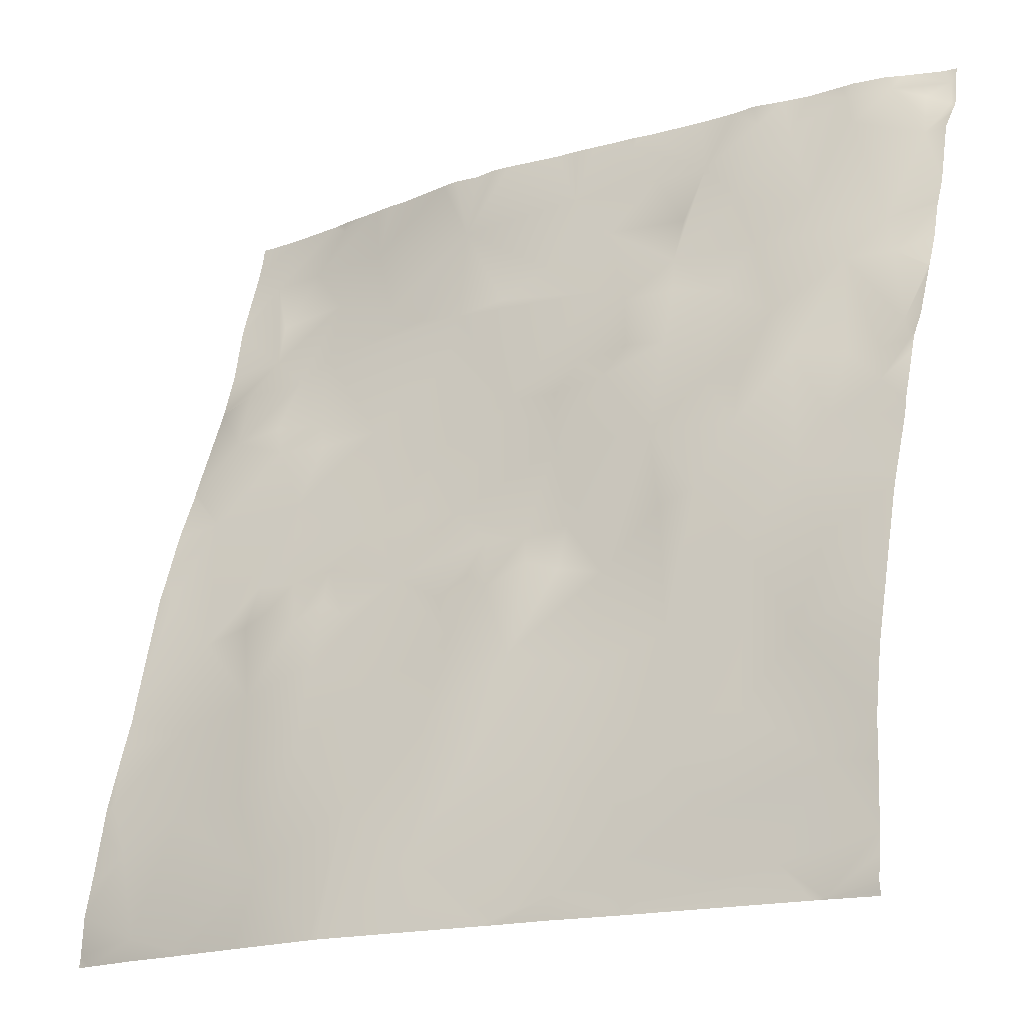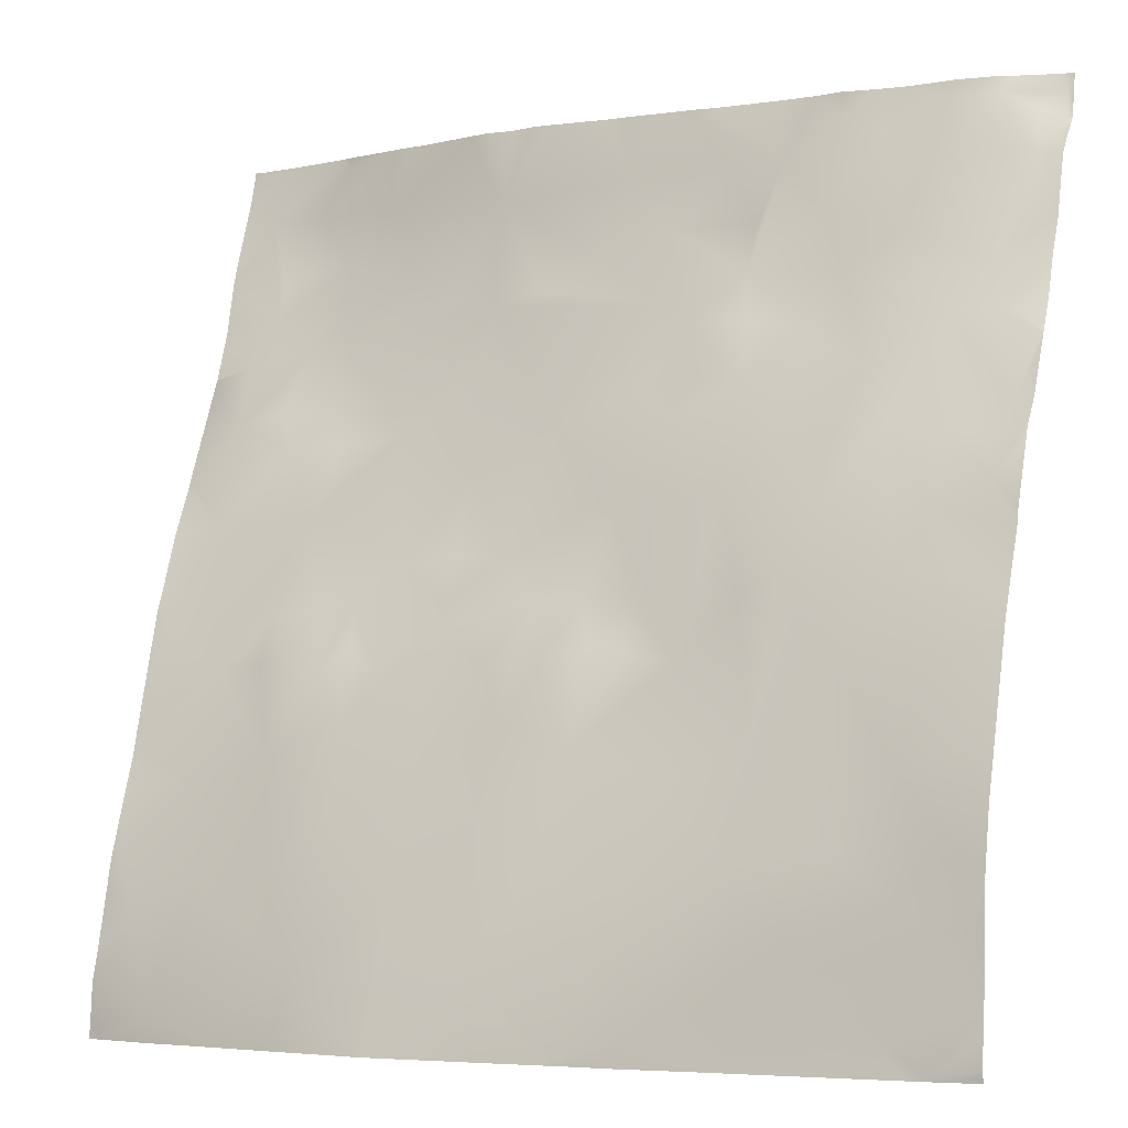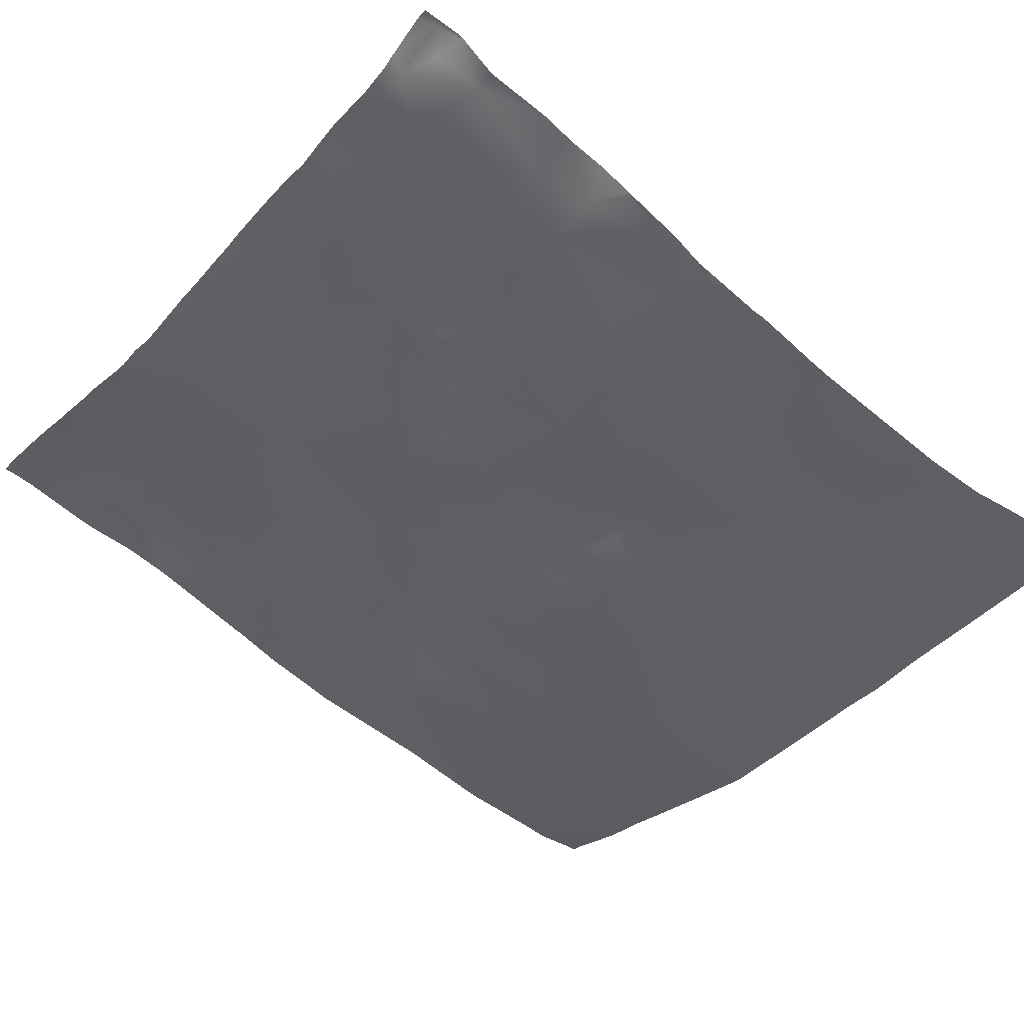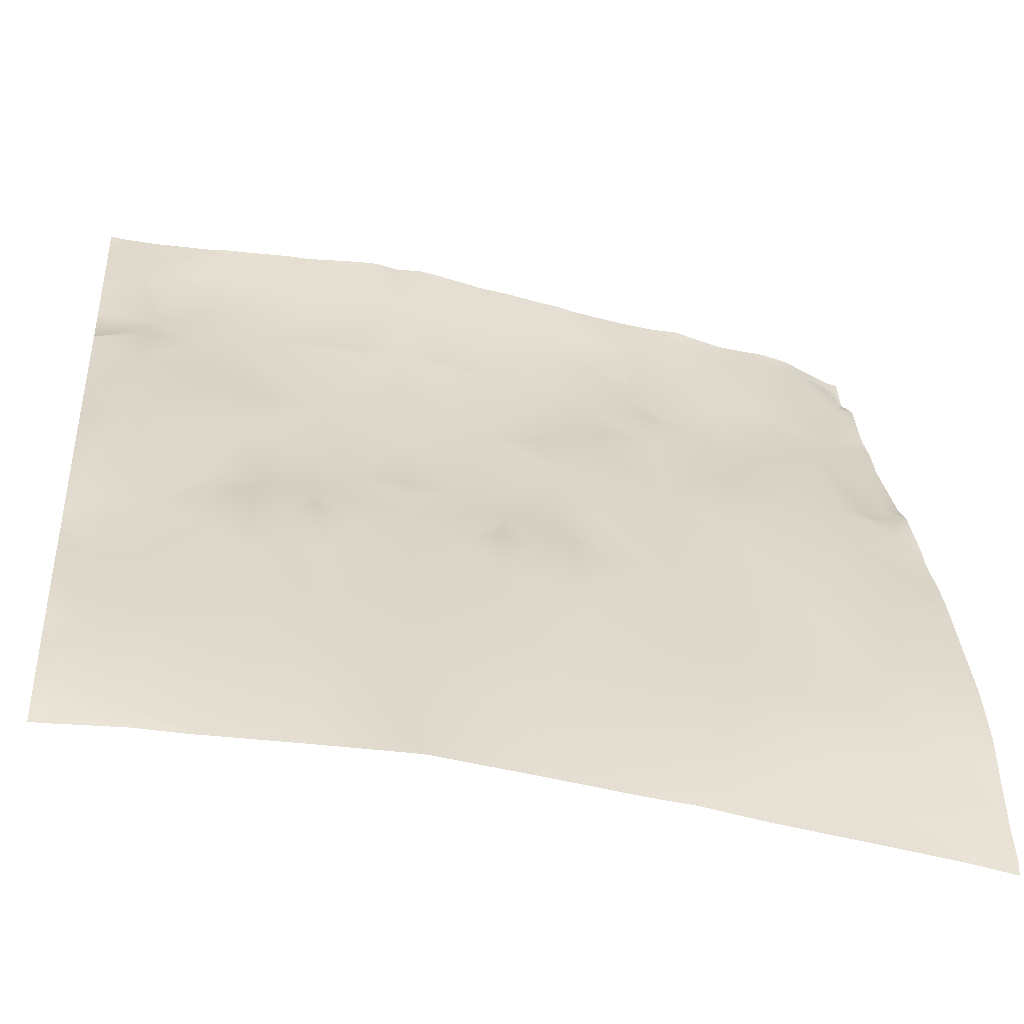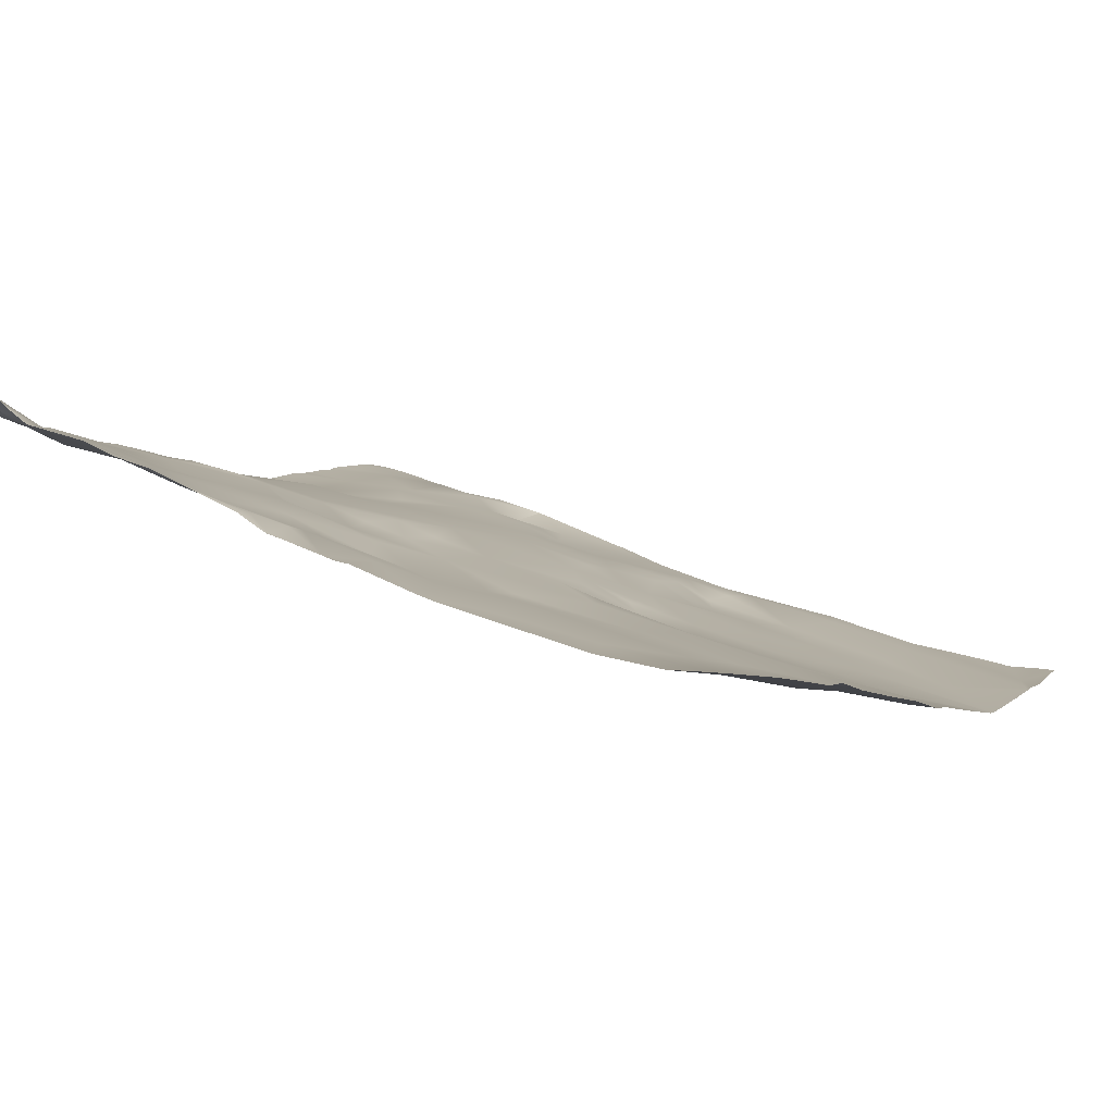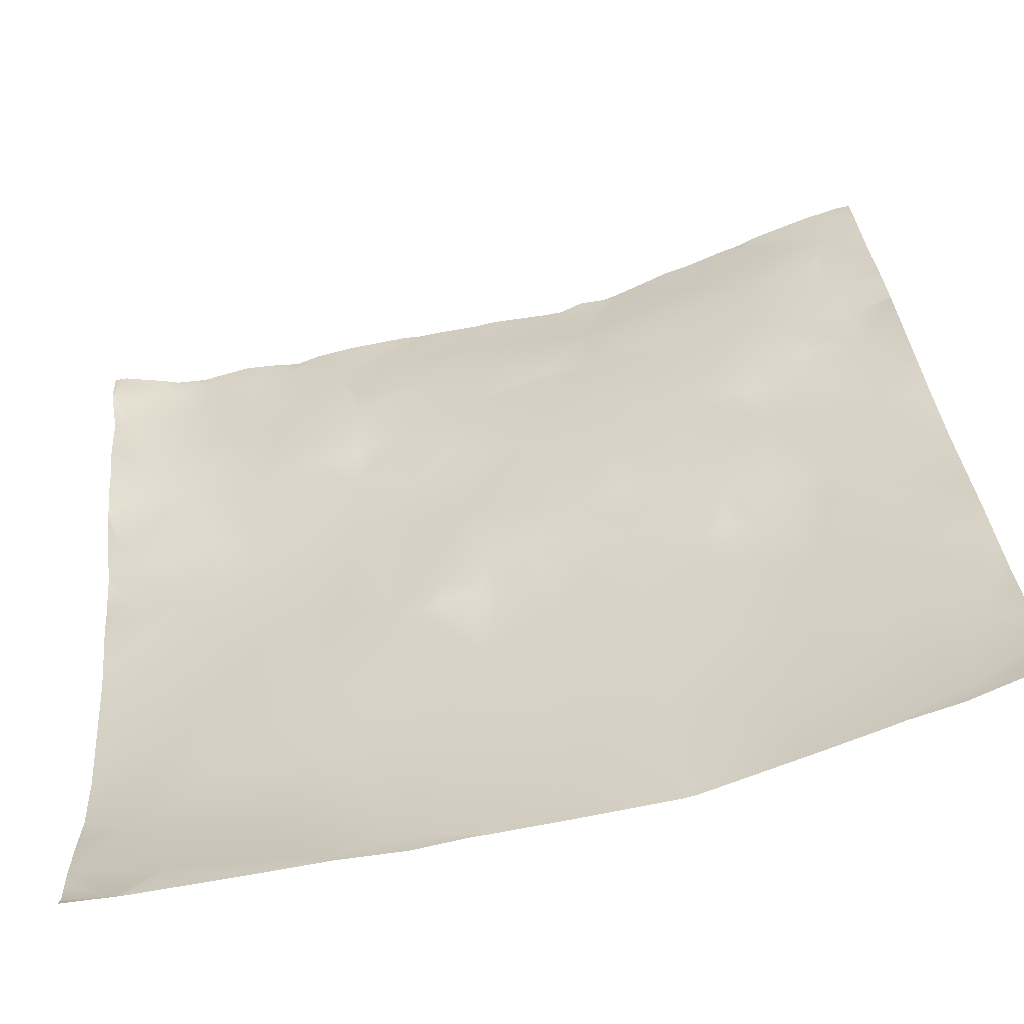
<metadata>
{"format":"obj","ext":"obj","renderer":"f3d","projection":"perspective","resolution":1024,"background":"white","views":[{"elev":-17.7,"azim":34.1,"up":"+Z"},{"elev":-5.0,"azim":29.4,"up":"+Z"},{"elev":-34.5,"azim":52.7,"up":"+Y"},{"elev":-42.3,"azim":-13.1,"up":"+Z"},{"elev":-0.2,"azim":113.0,"up":"+Y"},{"elev":-73.5,"azim":-163.8,"up":"+Z"}]}
</metadata>
<code>
o lod_0_085_Cube
v 484.9 -36.16 -1332
v 491.5 -36.69 -1334
v 502.1 -36.21 -1327
v 487.6 -32.52 -1318
v 480.8 -33.54 -1322
v 503.6 -31.79 -1312
v 497.2 -33.39 -1318
v 502.6 -28.82 -1302
v 494.6 -29.72 -1305
v 477.6 -32.02 -1316
v 485.2 -29.21 -1308
v 478.8 -25.11 -1291
v 485.2 -26.04 -1297
v 482 -21.37 -1281
v 490.7 -25.87 -1296
v 494.4 -26.44 -1295
v 491 -23.73 -1291
v 499.1 -27.38 -1297
v 496.1 -24.08 -1291
v 494.1 -21.07 -1280
v 502.2 -26.2 -1295
v 505.6 -27.05 -1297
v 501.2 -23.91 -1290
v 506.2 -22.48 -1286
v 512 -19.05 -1277
v 502.6 -17.64 -1272
v 512 -14.25 -1259
v 495.7 -18.71 -1273
v 489.5 -18.9 -1272
v 493.8 -16.81 -1269
v 492.8 -14.42 -1260
v 506.2 -13.74 -1258
v 500.7 -12.27 -1254
v 487.3 -17.11 -1269
v 488.8 -14.76 -1262
v 481.9 -17.89 -1270
v 492.5 -11.98 -1252
v 481.9 -15.94 -1263
v 483.5 -12.73 -1258
v 480.8 -9.771 -1246
v 490.6 -9.117 -1240
v 483 -11.07 -1252
v 487.2 -9.82 -1246
v 497.6 -11.01 -1246
v 566.7 -33.22 -1334
v 547.9 -34.99 -1333
v 562 -33.23 -1331
v 539.1 -36.16 -1332
v 532.5 -36.69 -1334
v 550.2 -34.33 -1328
v 521.9 -36.21 -1327
v 512 -34.29 -1320
v 536.4 -32.52 -1318
v 543.2 -33.54 -1322
v 520.4 -31.79 -1312
v 512 -30.17 -1307
v 526.8 -33.39 -1318
v 521.4 -28.82 -1302
v 512 -25.43 -1293
v 529.4 -29.72 -1305
v 546.4 -32.02 -1316
v 538.8 -29.21 -1308
v 555.6 -33.85 -1325
v 548 -28.8 -1306
v 566.6 -32.15 -1321
v 557.4 -30.98 -1315
v 562.9 -29.61 -1308
v 564.9 -26.76 -1298
v 555.7 -25.99 -1297
v 560.6 -23.72 -1289
v 549.3 -24.77 -1290
v 545.2 -25.11 -1291
v 538.8 -26.04 -1297
v 542 -21.37 -1281
v 552.9 -22.55 -1282
v 533.3 -25.87 -1296
v 558 -19.03 -1275
v 529.6 -26.44 -1295
v 533 -23.73 -1291
v 524.9 -27.38 -1297
v 527.9 -24.08 -1291
v 529.9 -21.07 -1280
v 521.8 -26.2 -1295
v 518.4 -27.05 -1297
v 522.8 -23.91 -1290
v 517.8 -22.48 -1286
v 512 -24.53 -1290
v 512 -22.01 -1286
v 521.4 -17.64 -1272
v 512 -16.55 -1266
v 528.3 -18.71 -1273
v 534.5 -18.9 -1272
v 530.2 -16.81 -1269
v 531.2 -14.42 -1260
v 517.8 -13.74 -1258
v 512 -12.64 -1247
v 523.3 -12.27 -1254
v 536.7 -17.11 -1269
v 535.2 -14.76 -1262
v 542.1 -17.89 -1270
v 531.5 -11.98 -1252
v 542.1 -15.94 -1263
v 547.8 -19.46 -1276
v 547.6 -14.8 -1264
v 540.5 -12.73 -1258
v 552.6 -20.85 -1277
v 554.7 -16.59 -1269
v 551 -13.14 -1258
v 558.8 -13 -1259
v 562.6 -14.84 -1264
v 548.4 -11.77 -1252
v 557.3 -11.49 -1254
v 566.2 -11.87 -1259
v 564.1 -18.51 -1276
v 563.4 -21.69 -1284
v 569 -21.06 -1281
v 567.7 -18.09 -1276
v 571.5 -18.92 -1276
v 570 -16.89 -1273
v 568 -13.97 -1264
v 571.8 -14.03 -1266
v 569.4 -7.678 -1248
v 561.5 -9.079 -1245
v 560.1 -7.286 -1241
v 553.4 -8.227 -1244
v 565.2 -6.36 -1241
v 569.1 -6.024 -1243
v 549.4 -8.459 -1242
v 571.4 -4.601 -1244
v 571.3 -4.09 -1241
v 543.2 -9.771 -1246
v 533.4 -9.117 -1240
v 541 -11.07 -1252
v 536.8 -9.82 -1246
v 526.4 -11.01 -1246
v 571.9 -4.241 -1242
v 571.9 -4.45 -1243
v 571.9 -3.708 -1239
v 571.9 -3.637 -1239
v 570.5 -3.768 -1239
v 571.9 -4.587 -1244
v 566.1 -5.418 -1239
v 564.3 -6.161 -1239
v 560.8 -6.808 -1239
v 571.9 -4.801 -1244
v 571.9 -5.875 -1245
v 571.9 -7.55 -1248
v 571.9 -9.4 -1255
v 571.9 -9.427 -1255
v 571.9 -12.31 -1263
v 571.9 -11.05 -1258
v 571.9 -10.79 -1258
v 571.9 -13.94 -1266
v 571.9 -14.03 -1266
v 571.9 -14.35 -1267
v 571.9 -18.88 -1276
v 571.9 -18.3 -1275
v 571.9 -16.83 -1273
v 571.9 -19.46 -1278
v 571.9 -21.89 -1285
v 571.9 -21.62 -1284
v 559.3 -6.784 -1239
v 552.2 -7.363 -1239
v 555.2 -6.834 -1239
v 548.8 -8.115 -1239
v 546.1 -7.883 -1239
v 535.4 -8.594 -1239
v 533.9 -8.829 -1239
v 533.2 -8.999 -1239
v 541.9 -8.007 -1239
v 530.4 -9.217 -1239
v 528.1 -9.483 -1239
v 525.7 -9.756 -1239
v 523.3 -9.848 -1239
v 516.9 -10.79 -1239
v 507.1 -10.79 -1239
v 500.7 -9.848 -1239
v 498.3 -9.756 -1239
v 514.8 -11 -1239
v 512 -10.6 -1239
v 509.2 -11 -1239
v 493.6 -9.217 -1239
v 490.8 -8.999 -1239
v 495.9 -9.483 -1239
v 490.1 -8.829 -1239
v 488.6 -8.594 -1239
v 477.9 -7.883 -1239
v 476.6 -7.997 -1239
v 476.6 -8.114 -1240
v 482.1 -8.007 -1239
v 476.6 -8.882 -1243
v 476.6 -11.39 -1251
v 476.6 -13 -1258
v 476.6 -11.89 -1253
v 476.6 -14.83 -1264
v 476.6 -14.77 -1264
v 476.6 -14.87 -1264
v 476.6 -19.57 -1276
v 476.6 -19.37 -1275
v 476.6 -23.91 -1287
v 476.6 -21.96 -1282
v 476.6 -24.93 -1290
v 571.9 -24.7 -1292
v 571.9 -25.07 -1293
v 571.9 -25.53 -1295
v 571.9 -28.17 -1304
v 571.9 -28.37 -1304
v 571.9 -30.17 -1310
v 571.9 -31.52 -1318
v 571.9 -31.66 -1322
v 571.9 -31.81 -1325
v 571.9 -32.04 -1328
v 571.9 -32.29 -1330
v 571.9 -32.64 -1333
v 571.9 -32.46 -1334
v 571.9 -32.42 -1334
v 566.6 -33.22 -1334
v 565.5 -33.38 -1334
v 554.4 -34.57 -1334
v 548.8 -35.11 -1334
v 545.9 -35.39 -1334
v 538.5 -36.46 -1334
v 532.9 -36.73 -1334
v 512.7 -38.49 -1334
v 512 -38.49 -1334
v 531.2 -36.92 -1334
v 523.6 -37.6 -1334
v 511.3 -38.49 -1334
v 500.4 -37.6 -1334
v 492.8 -36.92 -1334
v 491.1 -36.73 -1334
v 485.5 -36.46 -1334
v 476.6 -28.64 -1305
v 476.6 -28.09 -1303
v 476.6 -28.82 -1306
v 476.6 -29.87 -1309
v 476.6 -31.92 -1316
v 476.6 -32.23 -1317
v 476.6 -34.79 -1329
v 476.6 -34.01 -1325
v 476.6 -32.65 -1319
v 478.1 -35.39 -1334
v 476.6 -35.09 -1333
v 476.6 -35.05 -1333
v 476.6 -35.24 -1334
f 242 243 244
f 231 1 2
f 1 244 239
f 3 230 2
f 3 228 229
f 52 228 3
f 4 2 1
f 3 2 4
f 5 239 240
f 4 1 5
f 6 52 3
f 52 6 56
f 6 3 7
f 3 4 7
f 56 6 8
f 59 56 8
f 6 7 9
f 9 7 4
f 8 6 9
f 4 5 10
f 5 241 10
f 11 9 4
f 4 10 11
f 10 241 238
f 11 236 235
f 12 234 202
f 13 234 12
f 11 233 13
f 12 200 14
f 13 12 14
f 13 9 11
f 14 200 201
f 15 9 13
f 16 9 15
f 17 15 13
f 16 15 17
f 18 9 16
f 18 8 9
f 19 16 17
f 18 16 19
f 17 13 20
f 19 17 20
f 14 20 13
f 21 8 18
f 22 8 21
f 59 8 22
f 23 21 18
f 23 22 21
f 23 18 19
f 59 22 23
f 24 23 19
f 24 59 23
f 24 19 20
f 87 59 24
f 88 87 24
f 25 88 24
f 25 24 26
f 26 24 20
f 90 25 26
f 27 90 26
f 26 20 28
f 28 20 29
f 20 14 29
f 26 28 30
f 28 29 30
f 31 27 26
f 31 26 30
f 32 27 31
f 27 32 96
f 32 31 33
f 96 32 33
f 30 29 34
f 31 30 35
f 30 34 35
f 34 29 36
f 35 34 36
f 36 29 14
f 31 35 37
f 33 31 37
f 35 36 38
f 14 199 36
f 14 201 198
f 38 197 195
f 36 199 197
f 35 38 39
f 38 196 39
f 37 35 39
f 39 196 193
f 39 193 194
f 191 187 190
f 40 194 192
f 40 186 41
f 42 39 40
f 37 39 42
f 43 42 40
f 37 42 43
f 41 43 40
f 43 44 37
f 44 33 37
f 96 33 44
f 44 184 178
f 45 216 217
f 46 220 221
f 47 218 219
f 219 46 47
f 45 214 215
f 48 221 222
f 212 45 47
f 48 223 49
f 48 50 46
f 50 47 46
f 51 226 227
f 51 227 224
f 52 224 225
f 53 48 49
f 51 53 49
f 54 50 48
f 53 54 48
f 55 51 52
f 52 56 55
f 55 57 51
f 51 57 53
f 56 58 55
f 59 58 56
f 55 60 57
f 60 53 57
f 58 60 55
f 53 61 54
f 61 50 54
f 62 53 60
f 53 62 61
f 61 63 50
f 50 63 47
f 62 64 61
f 63 65 47
f 65 212 47
f 66 63 61
f 66 65 63
f 64 66 61
f 65 210 211
f 67 65 66
f 65 209 210
f 67 209 65
f 67 207 208
f 206 67 68
f 68 205 206
f 69 68 67
f 69 67 66
f 69 66 64
f 69 70 68
f 204 68 70
f 64 71 69
f 71 70 69
f 72 71 64
f 73 72 64
f 73 64 62
f 74 71 72
f 73 74 72
f 73 62 60
f 74 75 71
f 75 70 71
f 76 73 60
f 75 77 70
f 78 76 60
f 79 73 76
f 78 79 76
f 80 78 60
f 80 60 58
f 81 79 78
f 80 81 78
f 79 82 73
f 81 82 79
f 74 73 82
f 83 80 58
f 84 83 58
f 59 84 58
f 85 80 83
f 85 83 84
f 85 81 80
f 59 85 84
f 86 81 85
f 86 85 59
f 86 82 81
f 87 86 59
f 88 86 87
f 25 86 88
f 25 89 86
f 89 82 86
f 90 89 25
f 27 89 90
f 89 91 82
f 91 92 82
f 82 92 74
f 89 93 91
f 91 93 92
f 94 89 27
f 94 93 89
f 95 94 27
f 27 96 95
f 95 97 94
f 96 97 95
f 93 98 92
f 94 99 93
f 93 99 98
f 98 100 92
f 99 100 98
f 100 74 92
f 94 101 99
f 97 101 94
f 99 102 100
f 100 103 74
f 74 103 75
f 102 104 100
f 100 104 103
f 99 105 102
f 105 104 102
f 101 105 99
f 103 106 75
f 106 77 75
f 103 107 106
f 104 107 103
f 107 77 106
f 108 107 104
f 105 108 104
f 108 109 107
f 107 110 77
f 109 110 107
f 105 111 108
f 112 109 108
f 111 112 108
f 109 113 110
f 112 113 109
f 110 114 77
f 77 114 115
f 77 115 70
f 203 70 115
f 114 116 115
f 115 160 203
f 116 160 115
f 114 117 116
f 110 117 114
f 117 118 116
f 159 116 118
f 110 119 117
f 119 118 117
f 110 120 119
f 113 120 110
f 119 157 118
f 120 121 119
f 119 155 158
f 118 156 159
f 121 154 155
f 120 153 121
f 121 153 154
f 113 149 152
f 148 113 122
f 123 122 113
f 112 123 113
f 122 147 148
f 124 123 112
f 125 124 112
f 111 125 112
f 124 126 123
f 123 126 122
f 126 127 122
f 128 125 111
f 163 125 128
f 127 129 122
f 146 122 129
f 126 130 127
f 130 129 127
f 124 143 126
f 130 136 129
f 129 145 146
f 129 141 145
f 129 137 141
f 129 136 137
f 131 166 128
f 128 111 131
f 131 111 105
f 167 131 132
f 133 131 105
f 101 133 105
f 134 131 133
f 101 134 133
f 132 131 134
f 134 101 135
f 135 101 97
f 96 135 97
f 135 172 134
f 184 41 182
f 178 177 44
f 180 179 96
f 181 180 96
f 185 183 41
f 223 226 49
f 213 214 45
f 175 96 179
f 183 182 41
f 169 168 132
f 186 185 41
f 143 142 126
f 171 169 132
f 166 165 128
f 164 124 125
f 175 174 135
f 242 245 243
f 238 237 10
f 217 218 45
f 157 156 118
f 151 113 152
f 174 173 135
f 237 236 10
f 189 188 187
f 176 96 44
f 165 163 128
f 162 144 124
f 177 176 44
f 168 167 132
f 142 130 126
f 230 231 2
f 172 132 134
f 140 138 130
f 192 191 40
f 151 150 120
f 244 1 242
f 1 232 242
f 231 232 1
f 3 229 230
f 52 225 228
f 5 1 239
f 5 240 241
f 11 10 236
f 13 233 234
f 11 235 233
f 12 202 200
f 14 198 199
f 38 36 197
f 38 195 196
f 190 40 191
f 191 189 187
f 40 39 194
f 40 190 186
f 44 43 184
f 45 215 216
f 47 45 218
f 219 220 46
f 48 46 221
f 212 213 45
f 48 222 223
f 51 49 226
f 52 51 224
f 65 211 212
f 67 208 209
f 206 207 67
f 204 205 68
f 203 204 70
f 116 161 160
f 159 161 116
f 119 158 157
f 119 121 155
f 120 150 153
f 148 149 113
f 163 164 125
f 146 147 122
f 124 144 143
f 130 138 136
f 131 170 166
f 167 170 131
f 135 173 172
f 184 43 41
f 175 135 96
f 164 162 124
f 151 120 113
f 176 181 96
f 142 140 130
f 172 171 132
f 140 139 138

</code>
